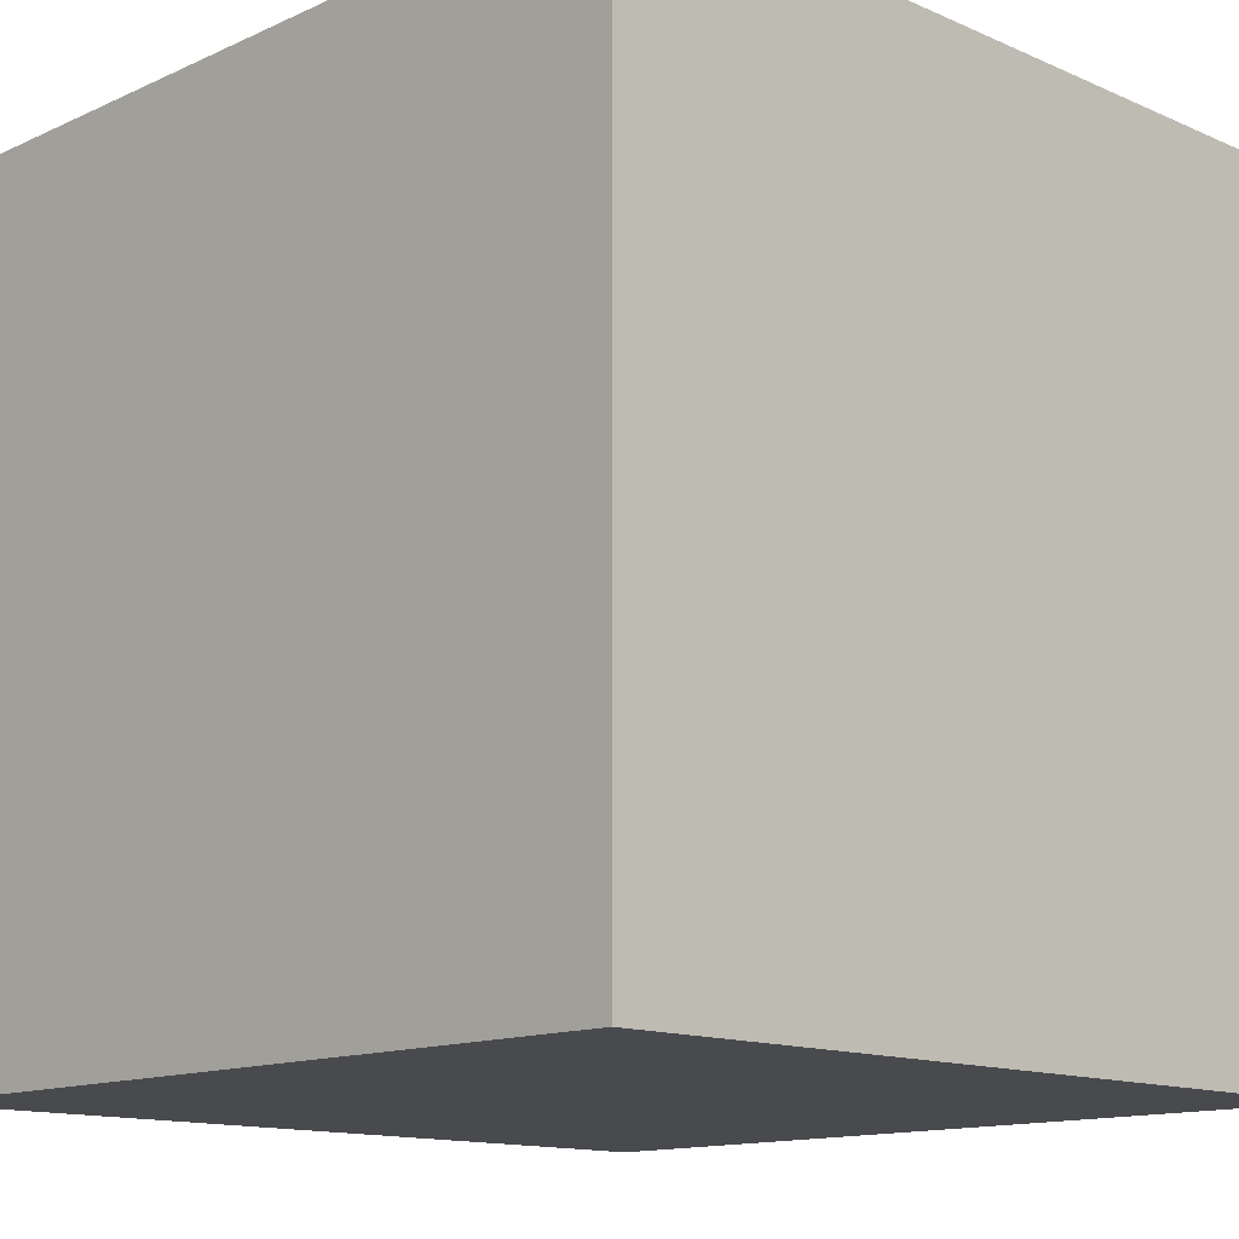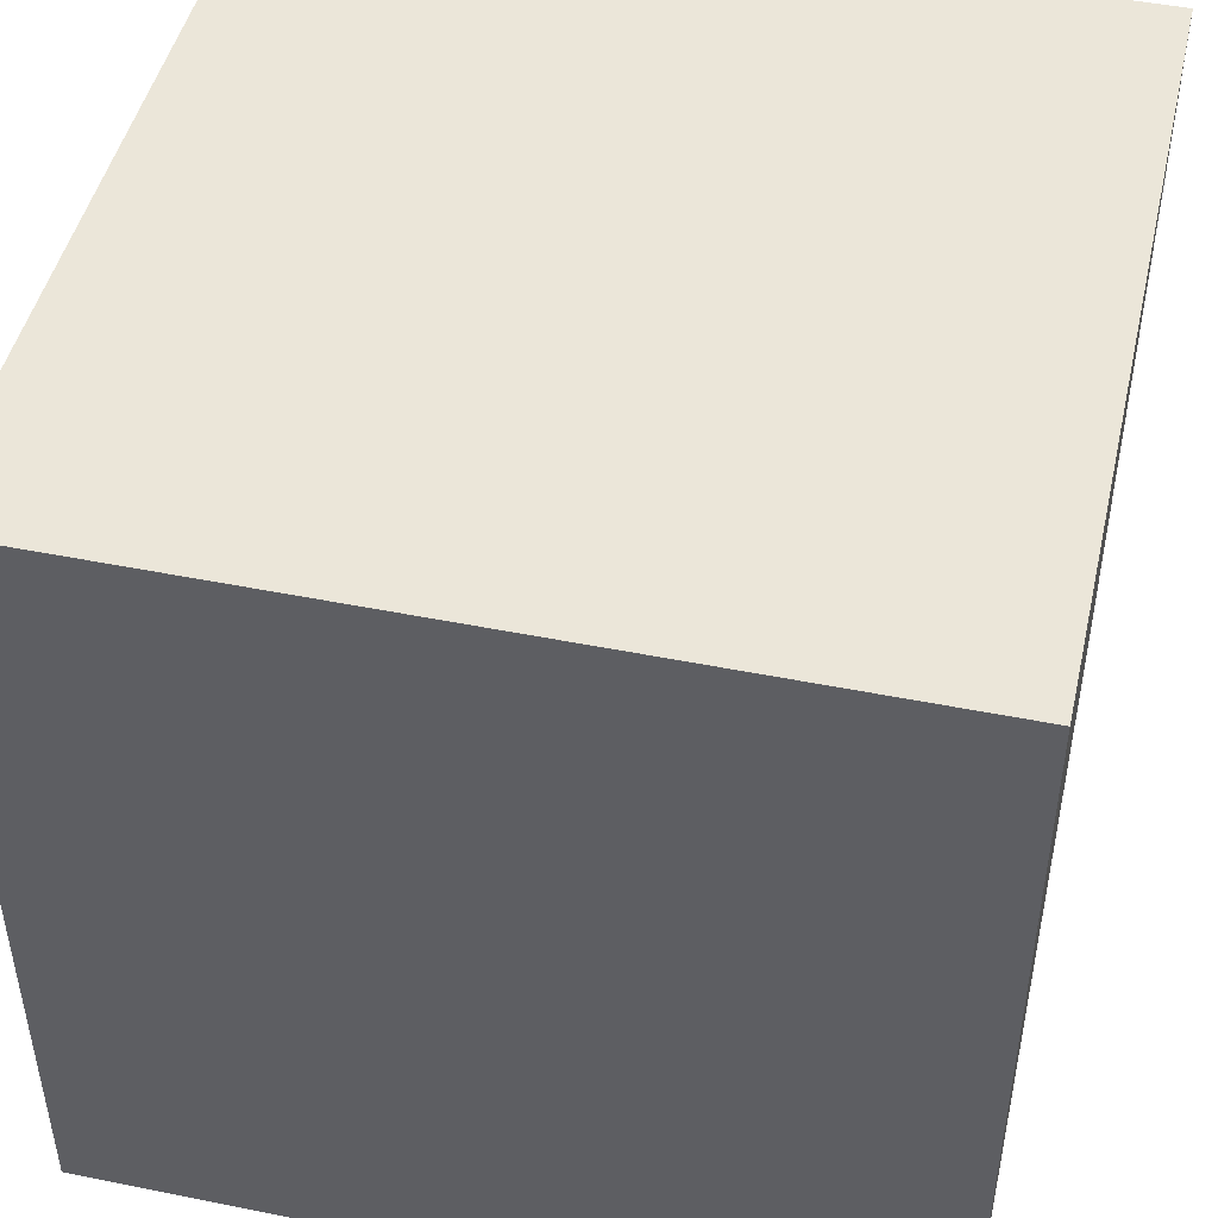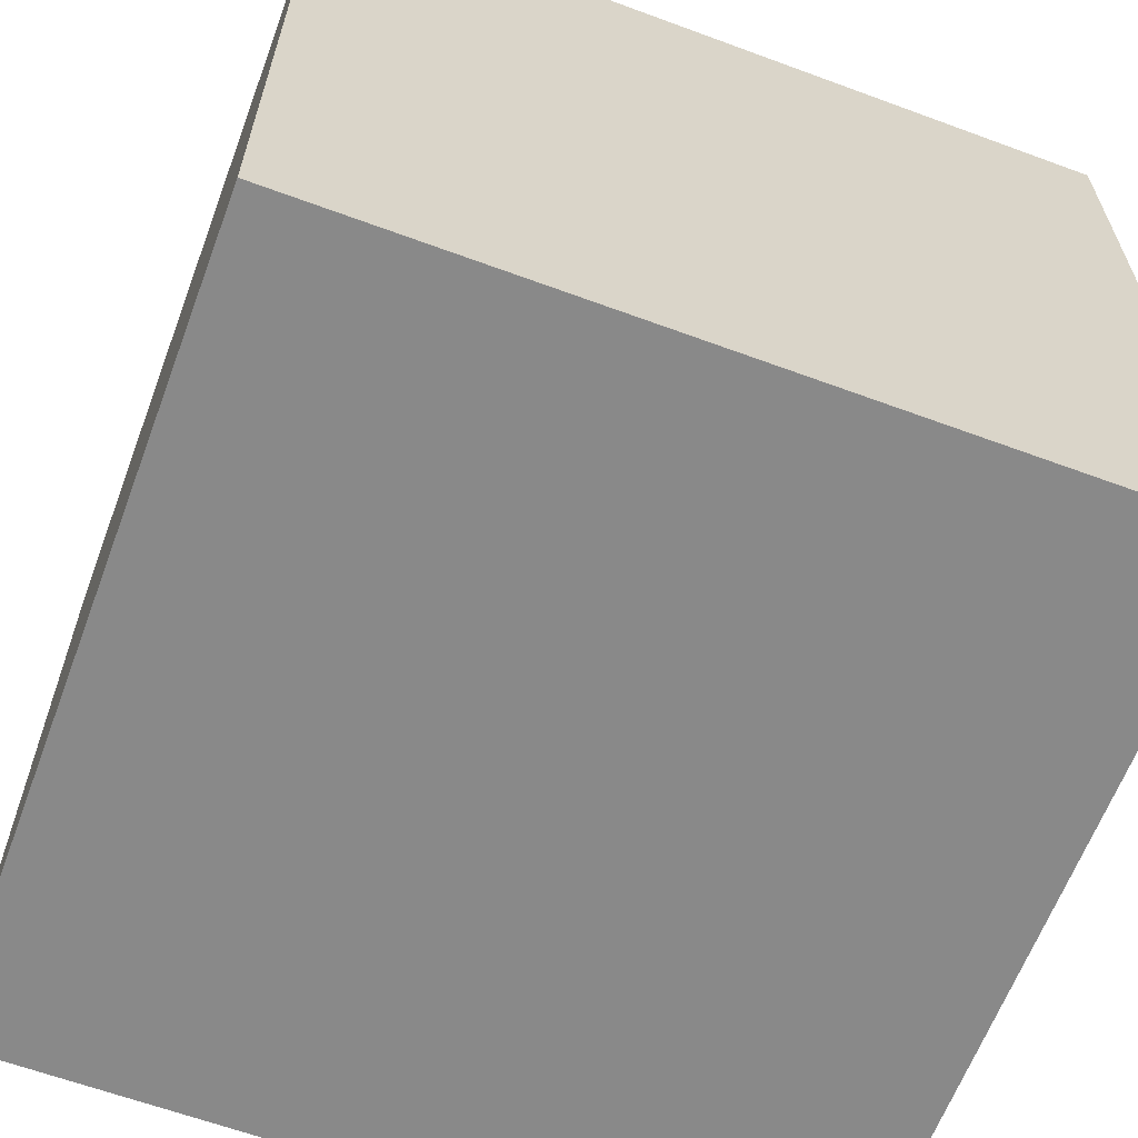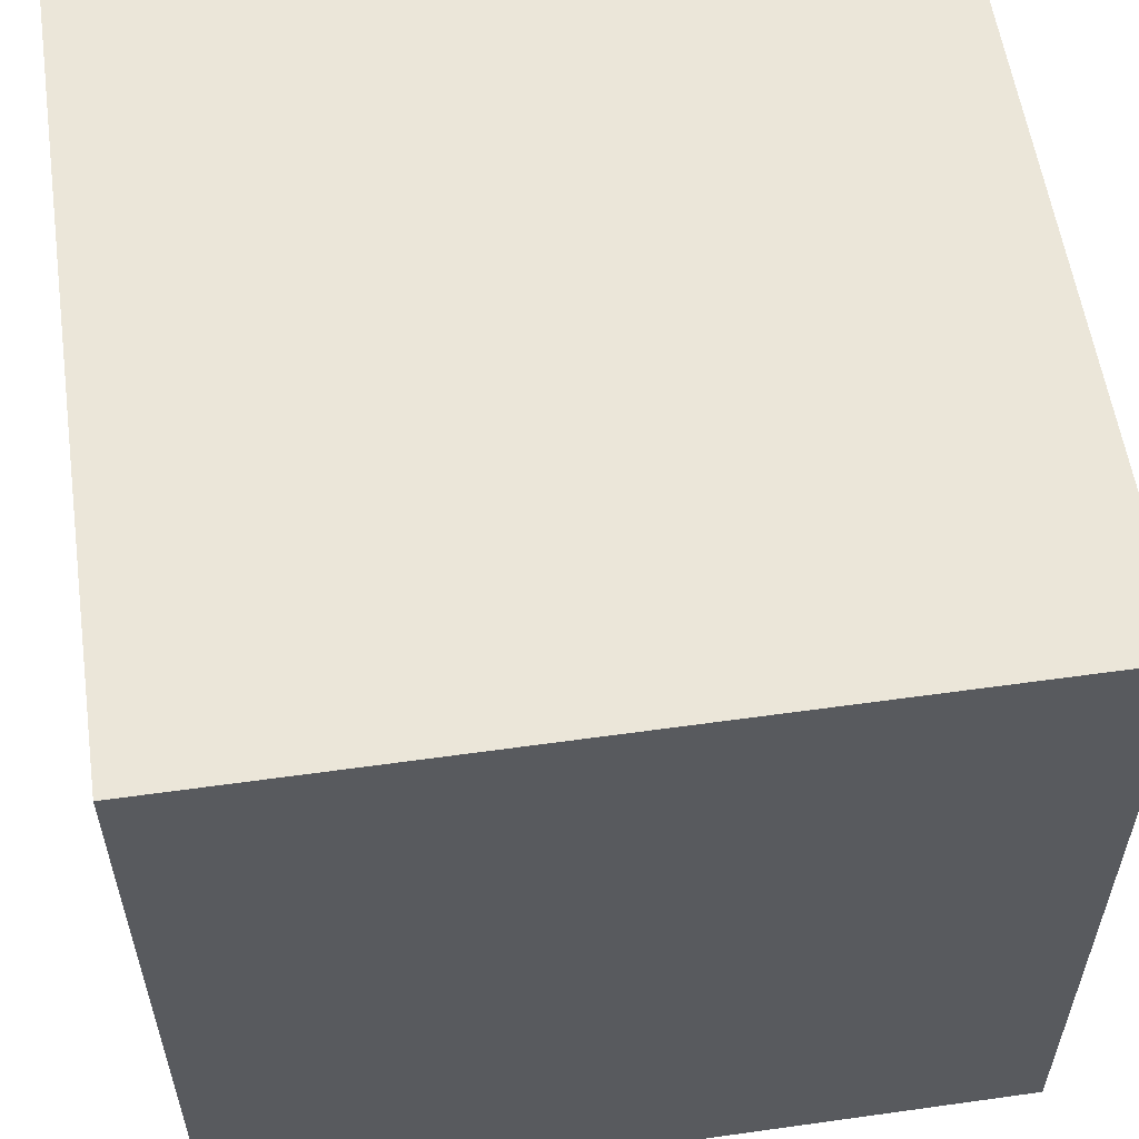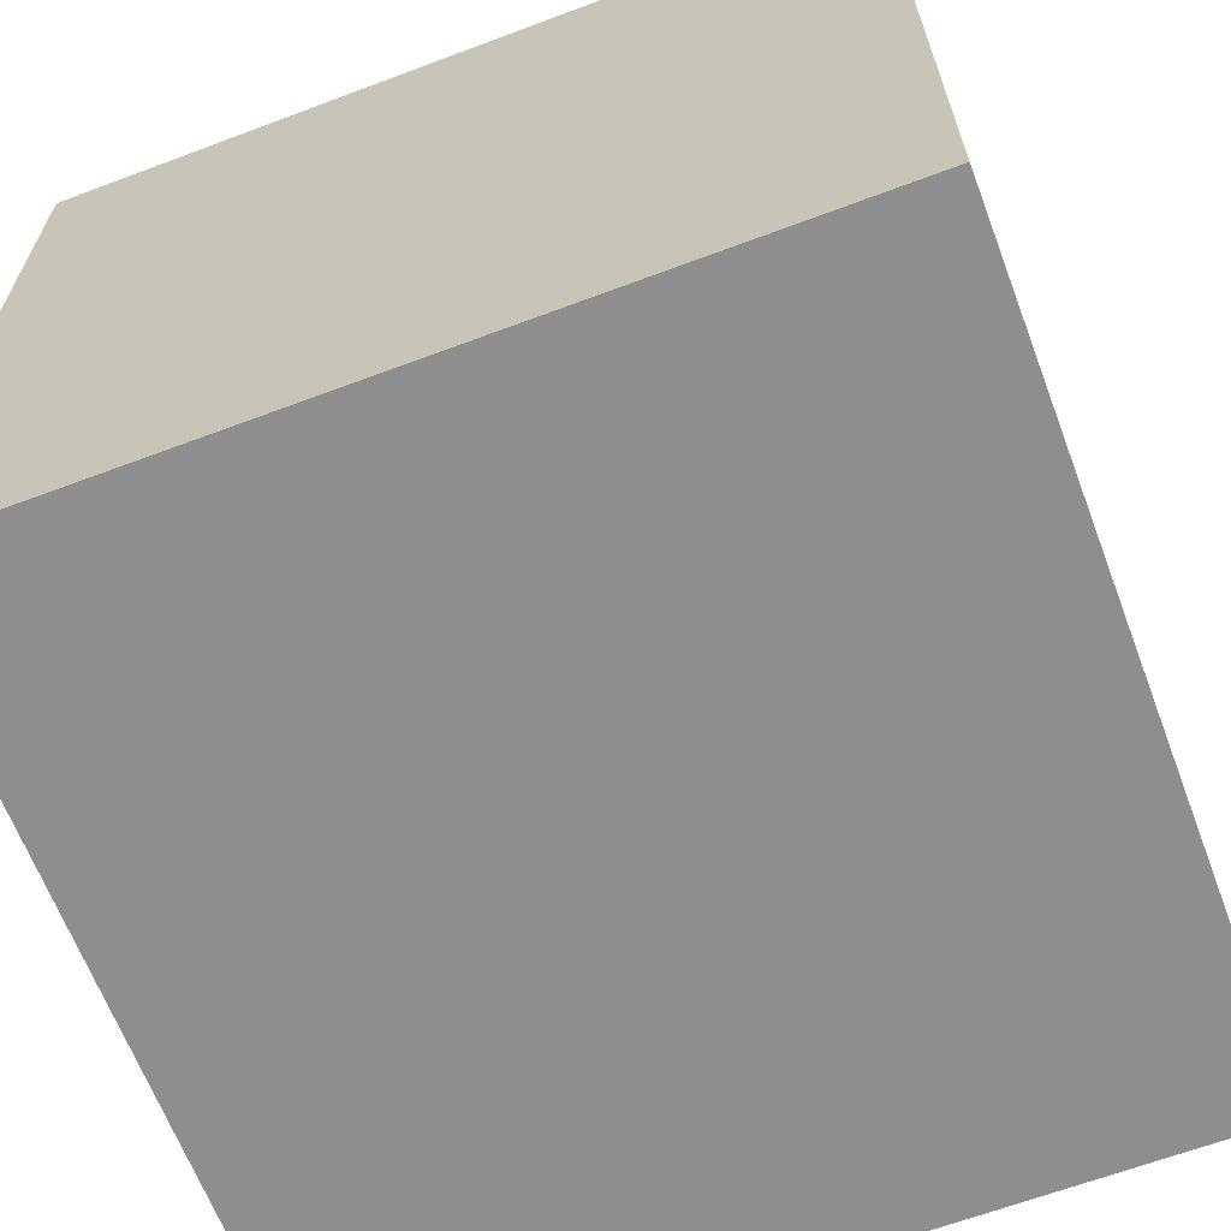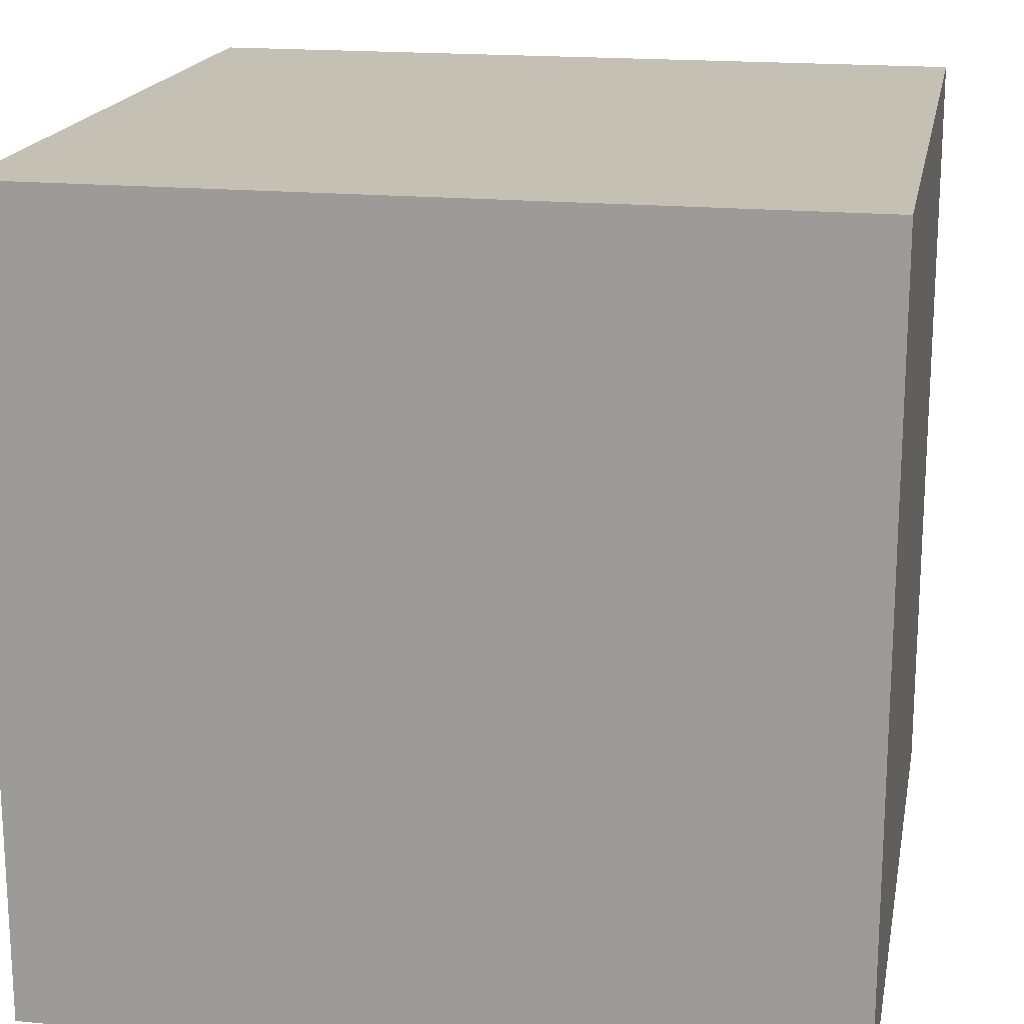
<metadata>
{"format":"obj","ext":"obj","renderer":"f3d","projection":"perspective","resolution":1024,"background":"white","views":[{"elev":-13.4,"azim":-44.5,"up":"+Z"},{"elev":46.9,"azim":12.9,"up":"+Z"},{"elev":-63.0,"azim":-110.5,"up":"+Z"},{"elev":57.2,"azim":-8.3,"up":"+Y"},{"elev":-65.0,"azim":110.7,"up":"+Y"},{"elev":18.0,"azim":-79.3,"up":"+Y"}]}
</metadata>
<code>
o Cube_Cube.001
v -1 -1 1
v -1 1 1
v -1 -1 -1
v -1 1 -1
v 1 -1 1
v 1 1 1
v 1 -1 -1
v 1 1 -1
f 1 2 4 3
f 3 4 8 7
f 7 8 6 5
f 5 6 2 1
f 3 7 5 1
f 8 4 2 6

</code>
